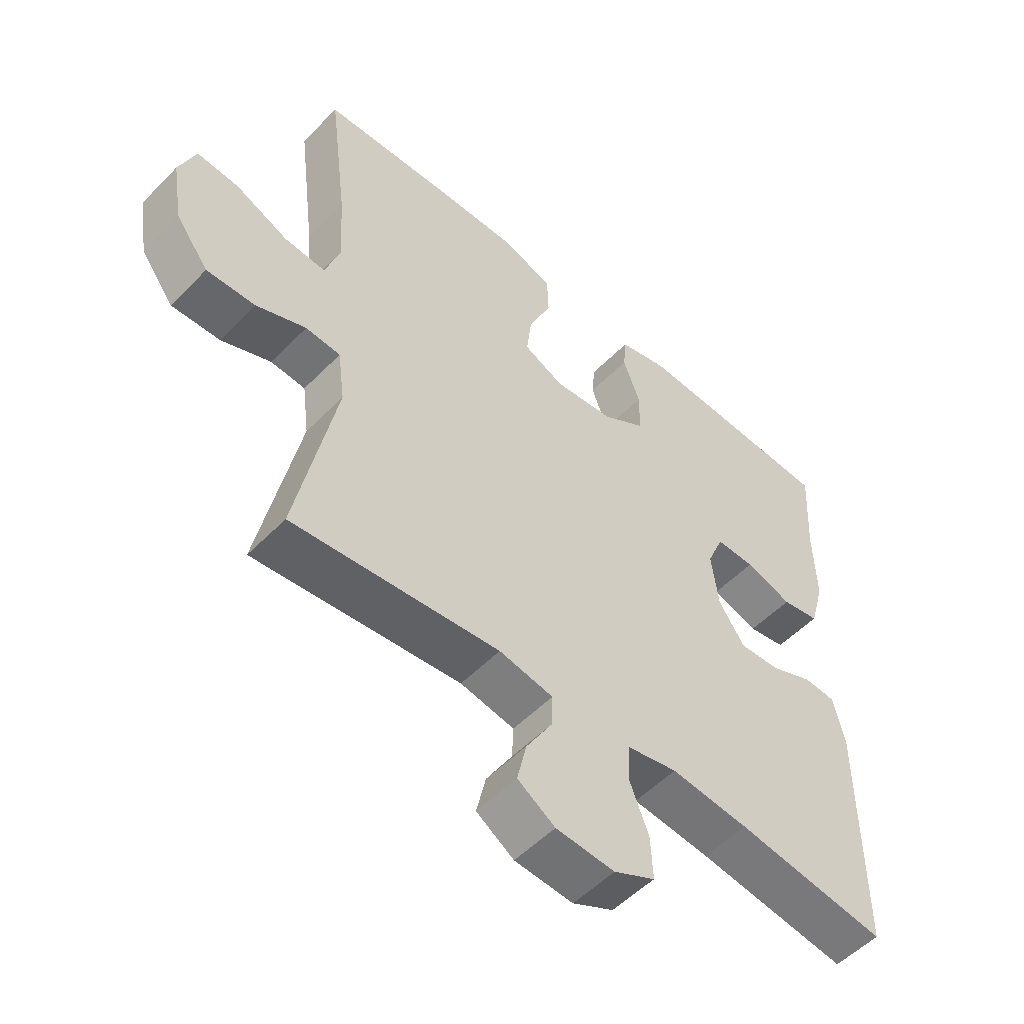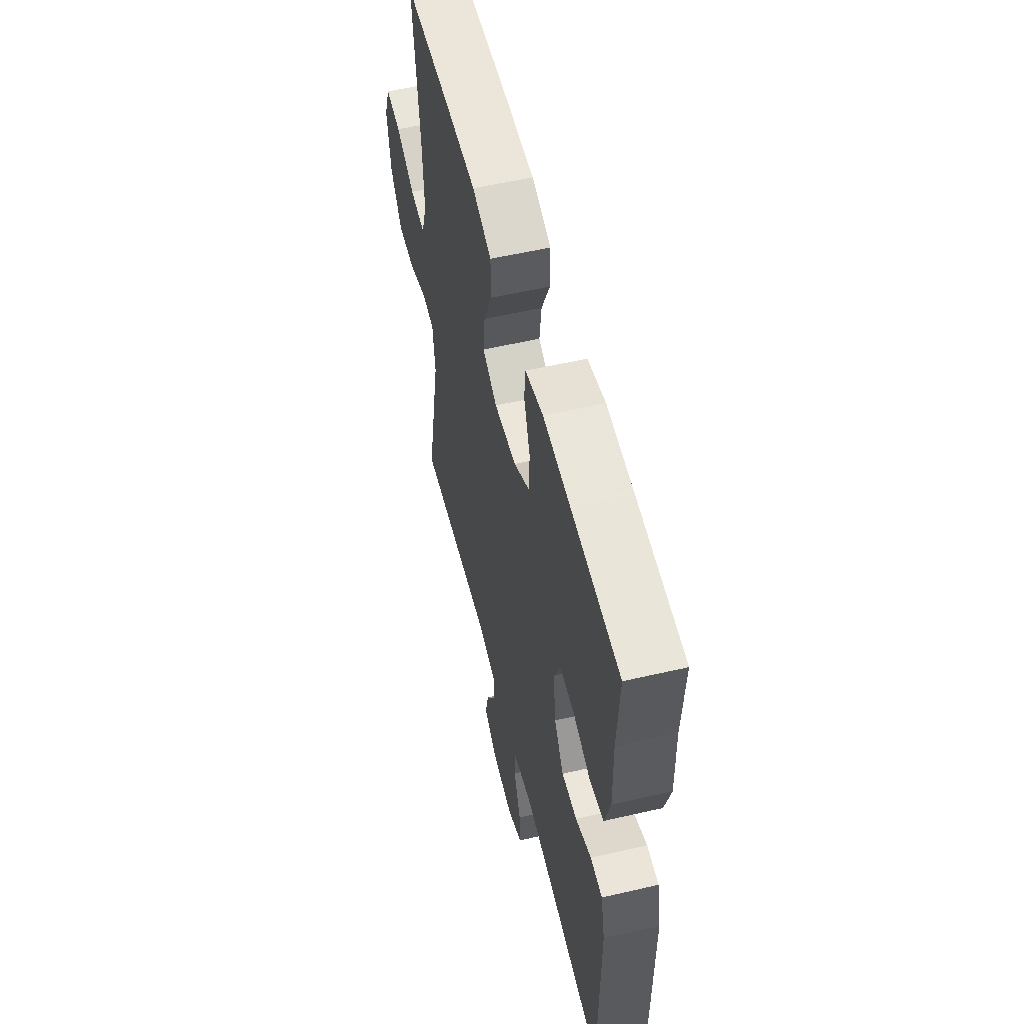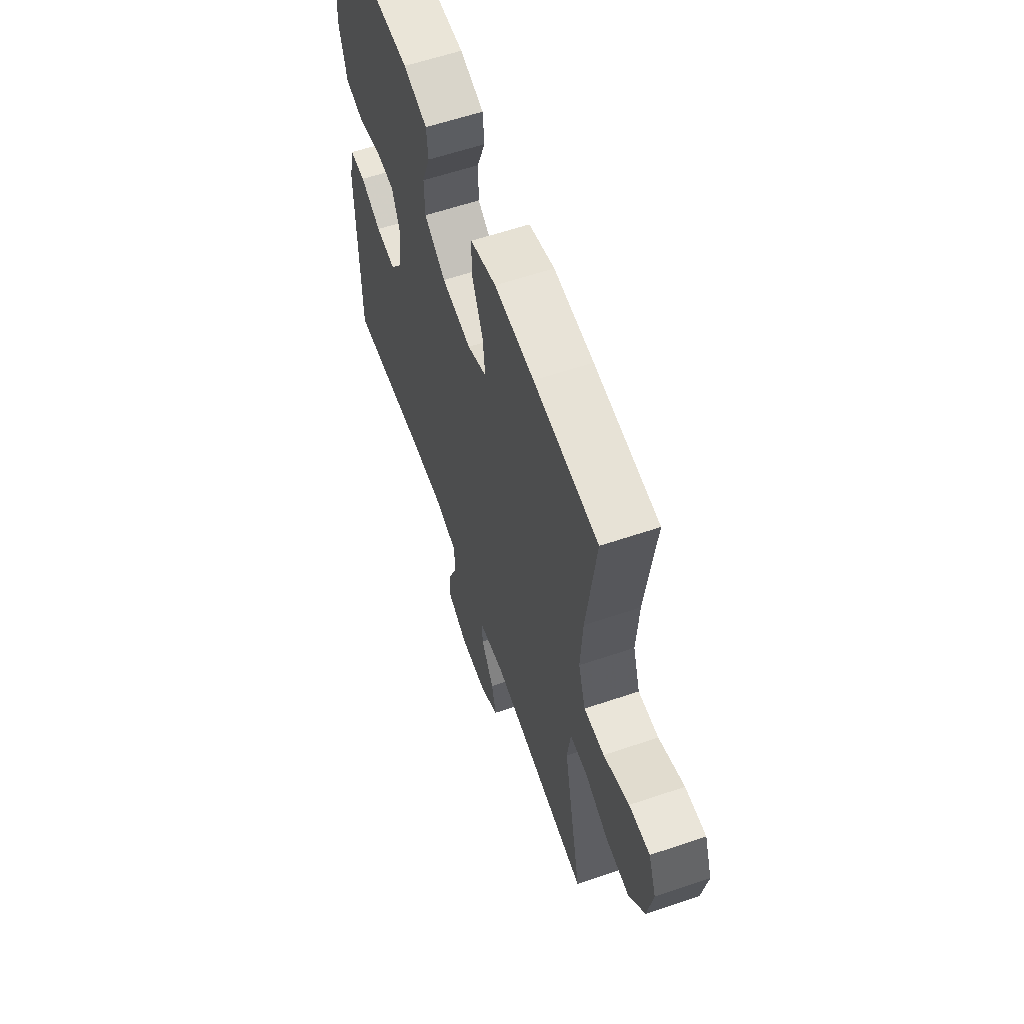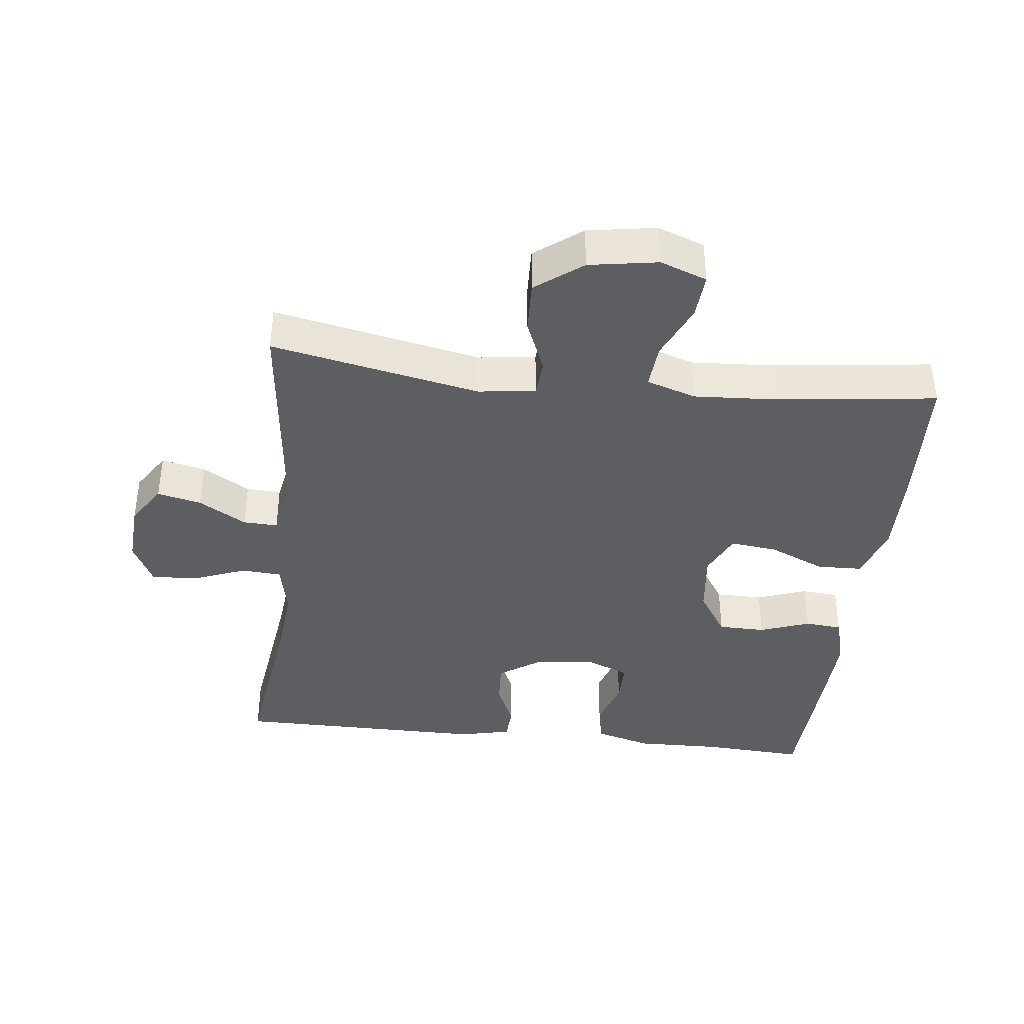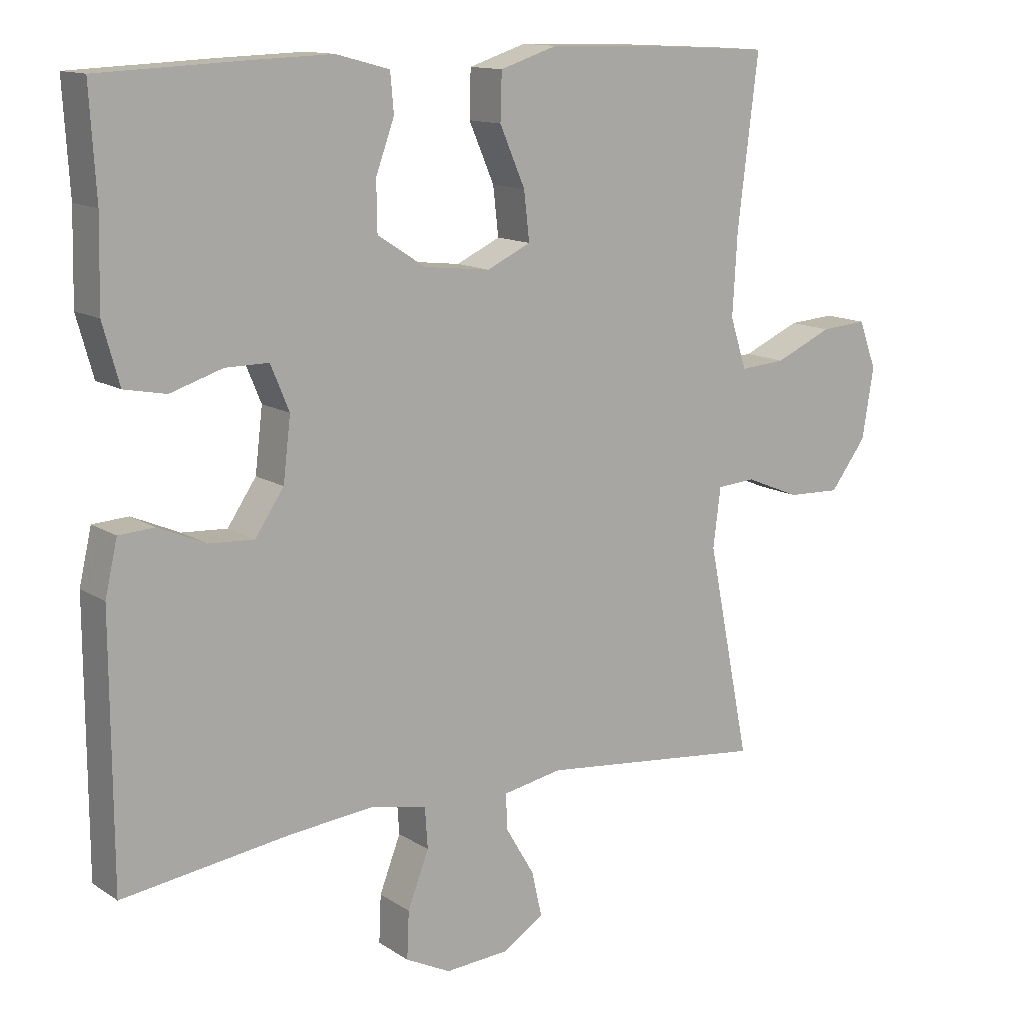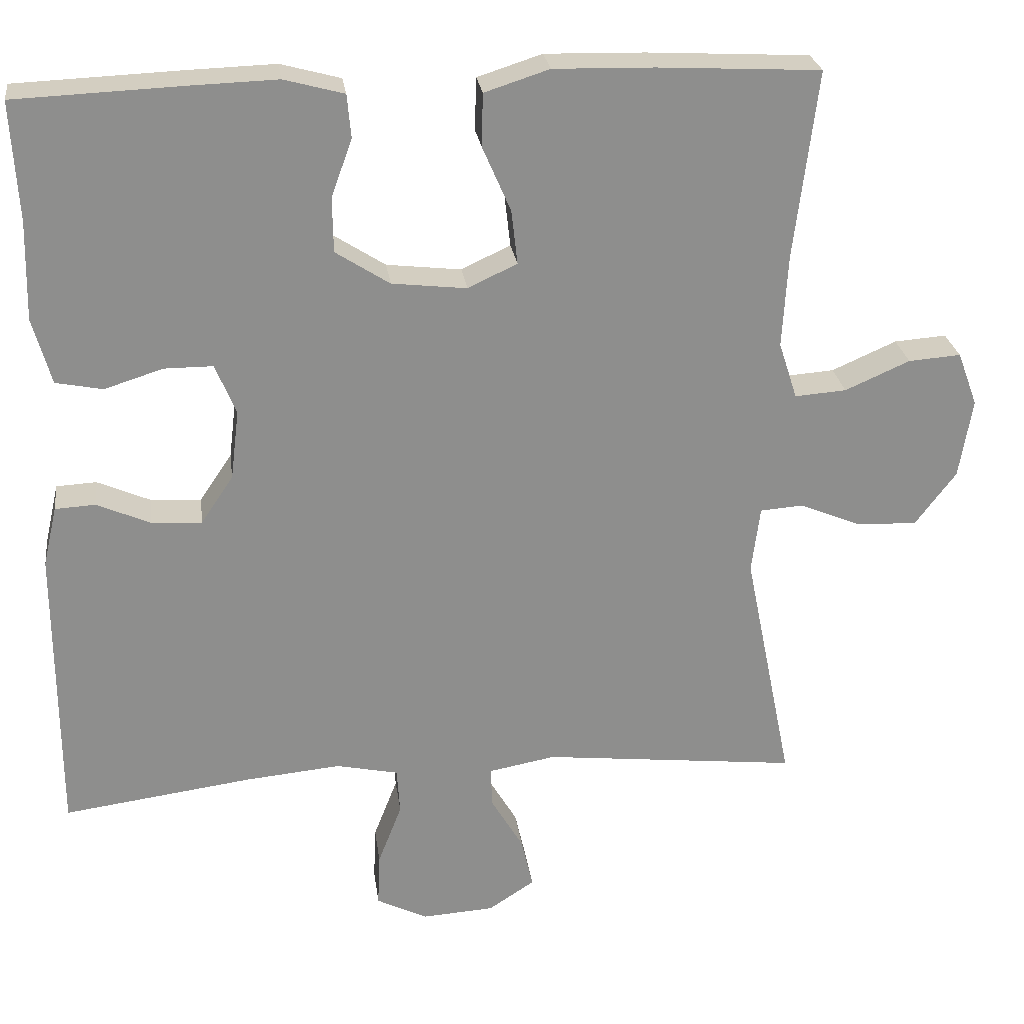
<metadata>
{"format":"obj","ext":"obj","renderer":"f3d","projection":"perspective","resolution":1024,"background":"white","views":[{"elev":-53.4,"azim":-42.8,"up":"+Z"},{"elev":56.2,"azim":76.4,"up":"+Z"},{"elev":60.9,"azim":-109.0,"up":"+Z"},{"elev":-39.1,"azim":-96.5,"up":"+Y"},{"elev":13.1,"azim":144.9,"up":"+Z"},{"elev":25.5,"azim":172.5,"up":"+Z"}]}
</metadata>
<code>
v -0.5 0.07 -0.5
v -0.437 0.07 -0.188
v -0.448 0.07 -0.102
v -0.504 0.07 -0.098
v -0.584 0.07 -0.131
v -0.662 0.07 -0.134
v -0.715 0.07 -0.064
v -0.732 0.07 0.039
v -0.706 0.07 0.109
v -0.638 0.07 0.104
v -0.554 0.07 0.067
v -0.487 0.07 0.062
v -0.463 0.07 0.136
v -0.47 0.07 0.256
v -0.5 0.07 0.5
v -0.289 0.07 0.511
v -0.159 0.07 0.514
v -0.075 0.07 0.487
v -0.073 0.07 0.419
v -0.11 0.07 0.334
v -0.118 0.07 0.264
v -0.054 0.07 0.234
v 0.043 0.07 0.245
v 0.113 0.07 0.29
v 0.114 0.07 0.361
v 0.087 0.07 0.436
v 0.092 0.07 0.492
v 0.17 0.07 0.513
v 0.29 0.07 0.509
v 0.5 0.07 0.5
v 0.491 0.07 0.347
v 0.494 0.07 0.219
v 0.47 0.07 0.133
v 0.409 0.07 0.121
v 0.333 0.07 0.145
v 0.27 0.07 0.145
v 0.243 0.07 0.08
v 0.254 0.07 -0.011
v 0.296 0.07 -0.073
v 0.362 0.07 -0.069
v 0.431 0.07 -0.039
v 0.483 0.07 -0.042
v 0.501 0.07 -0.12
v 0.5 0.07 -0.5
v 0.256 0.07 -0.467
v 0.131 0.07 -0.455
v 0.05 0.07 -0.472
v 0.046 0.07 -0.532
v 0.077 0.07 -0.612
v 0.08 0.07 -0.681
v 0.014 0.07 -0.714
v -0.08 0.07 -0.708
v -0.14 0.07 -0.669
v -0.125 0.07 -0.603
v -0.083 0.07 -0.532
v -0.081 0.07 -0.48
v -0.168 0.07 -0.464
v -0.5 0 -0.5
v -0.437 0 -0.188
v -0.448 0 -0.102
v -0.504 0 -0.098
v -0.584 0 -0.131
v -0.662 0 -0.134
v -0.715 0 -0.064
v -0.732 0 0.039
v -0.706 0 0.109
v -0.638 0 0.104
v -0.554 0 0.067
v -0.487 0 0.062
v -0.463 0 0.136
v -0.47 0 0.256
v -0.5 0 0.5
v -0.289 0 0.511
v -0.159 0 0.514
v -0.075 0 0.487
v -0.073 0 0.419
v -0.11 0 0.334
v -0.118 0 0.264
v -0.054 0 0.234
v 0.043 0 0.245
v 0.113 0 0.29
v 0.114 0 0.361
v 0.087 0 0.436
v 0.092 0 0.492
v 0.17 0 0.513
v 0.29 0 0.509
v 0.5 0 0.5
v 0.491 0 0.347
v 0.494 0 0.219
v 0.47 0 0.133
v 0.409 0 0.121
v 0.333 0 0.145
v 0.27 0 0.145
v 0.243 0 0.08
v 0.254 0 -0.011
v 0.296 0 -0.073
v 0.362 0 -0.069
v 0.431 0 -0.039
v 0.483 0 -0.042
v 0.501 0 -0.12
v 0.5 0 -0.5
v 0.256 0 -0.467
v 0.131 0 -0.455
v 0.05 0 -0.472
v 0.046 0 -0.532
v 0.077 0 -0.612
v 0.08 0 -0.681
v 0.014 0 -0.714
v -0.08 0 -0.708
v -0.14 0 -0.669
v -0.125 0 -0.603
v -0.083 0 -0.532
v -0.081 0 -0.48
v -0.168 0 -0.464
f 52 53 54 55
f 52 55 56
f 51 52 56
f 48 49 50 51
f 47 48 51 56
f 46 47 56 57
f 42 43 44 45
f 40 41 42 45
f 39 40 45 46
f 38 39 46 57
f 32 33 34 35
f 31 32 35 36
f 30 31 36
f 29 30 36
f 28 29 36 37
f 25 26 27 28
f 24 25 28 37
f 17 18 19 20
f 17 20 21
f 14 15 16 17
f 13 14 17 21
f 12 13 21 22
f 8 9 10 11
f 8 11 12
f 7 8 12
f 4 5 6 7
f 3 4 7 12
f 38 57 1 2
f 23 24 37 38
f 23 38 2 3
f 3 12 22 23
f 112 111 110 109
f 113 112 109
f 113 109 108
f 108 107 106 105
f 113 108 105 104
f 114 113 104 103
f 102 101 100 99
f 102 99 98 97
f 103 102 97 96
f 114 103 96 95
f 92 91 90 89
f 93 92 89 88
f 93 88 87
f 93 87 86
f 94 93 86 85
f 85 84 83 82
f 94 85 82 81
f 77 76 75 74
f 78 77 74
f 74 73 72 71
f 78 74 71 70
f 79 78 70 69
f 68 67 66 65
f 69 68 65
f 69 65 64
f 64 63 62 61
f 69 64 61 60
f 59 58 114 95
f 95 94 81 80
f 60 59 95 80
f 80 79 69 60
f 1 58 59 2
f 2 59 60 3
f 3 60 61 4
f 4 61 62 5
f 5 62 63 6
f 6 63 64 7
f 7 64 65 8
f 8 65 66 9
f 9 66 67 10
f 10 67 68 11
f 11 68 69 12
f 12 69 70 13
f 13 70 71 14
f 14 71 72 15
f 15 72 73 16
f 16 73 74 17
f 17 74 75 18
f 18 75 76 19
f 19 76 77 20
f 20 77 78 21
f 21 78 79 22
f 22 79 80 23
f 23 80 81 24
f 24 81 82 25
f 25 82 83 26
f 26 83 84 27
f 27 84 85 28
f 28 85 86 29
f 29 86 87 30
f 30 87 88 31
f 31 88 89 32
f 32 89 90 33
f 33 90 91 34
f 34 91 92 35
f 35 92 93 36
f 36 93 94 37
f 37 94 95 38
f 38 95 96 39
f 39 96 97 40
f 40 97 98 41
f 41 98 99 42
f 42 99 100 43
f 43 100 101 44
f 44 101 102 45
f 45 102 103 46
f 46 103 104 47
f 47 104 105 48
f 48 105 106 49
f 49 106 107 50
f 50 107 108 51
f 51 108 109 52
f 52 109 110 53
f 53 110 111 54
f 54 111 112 55
f 55 112 113 56
f 56 113 114 57
f 57 114 58 1

</code>
